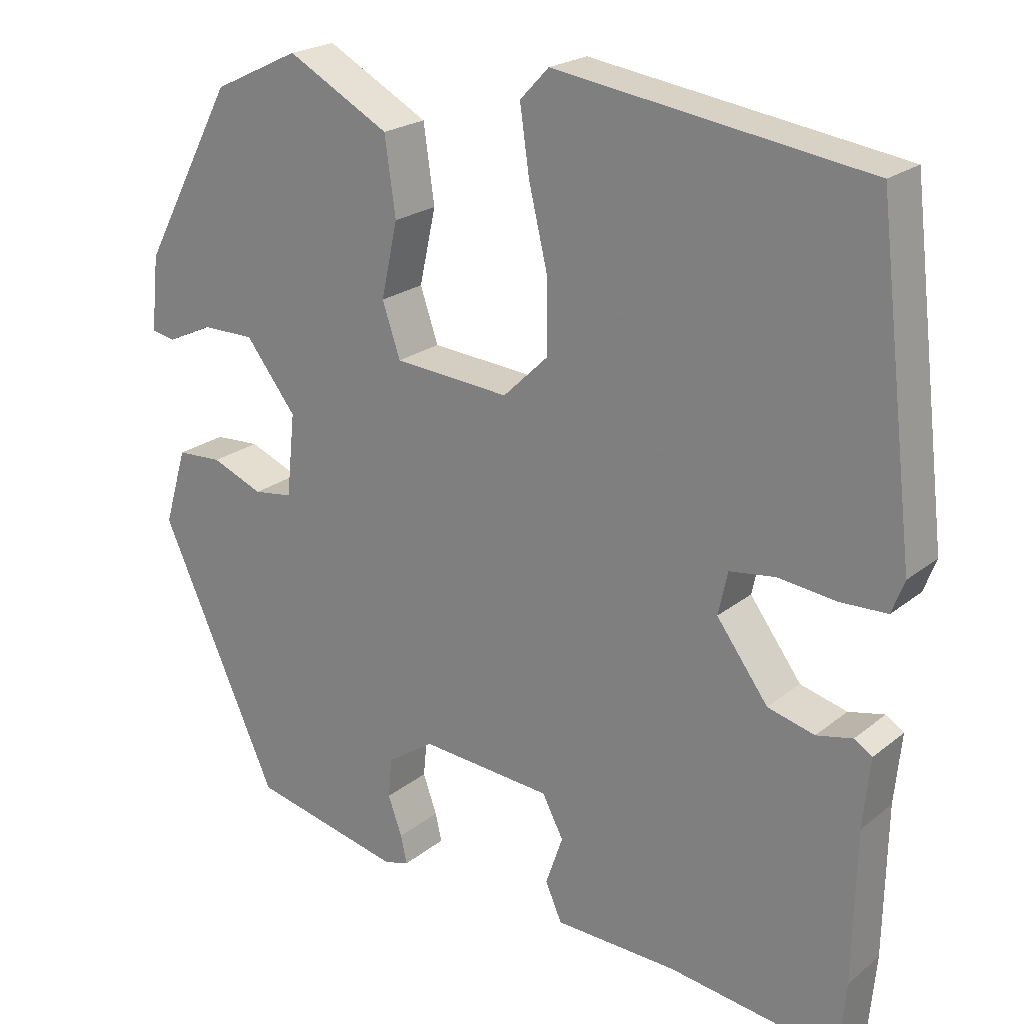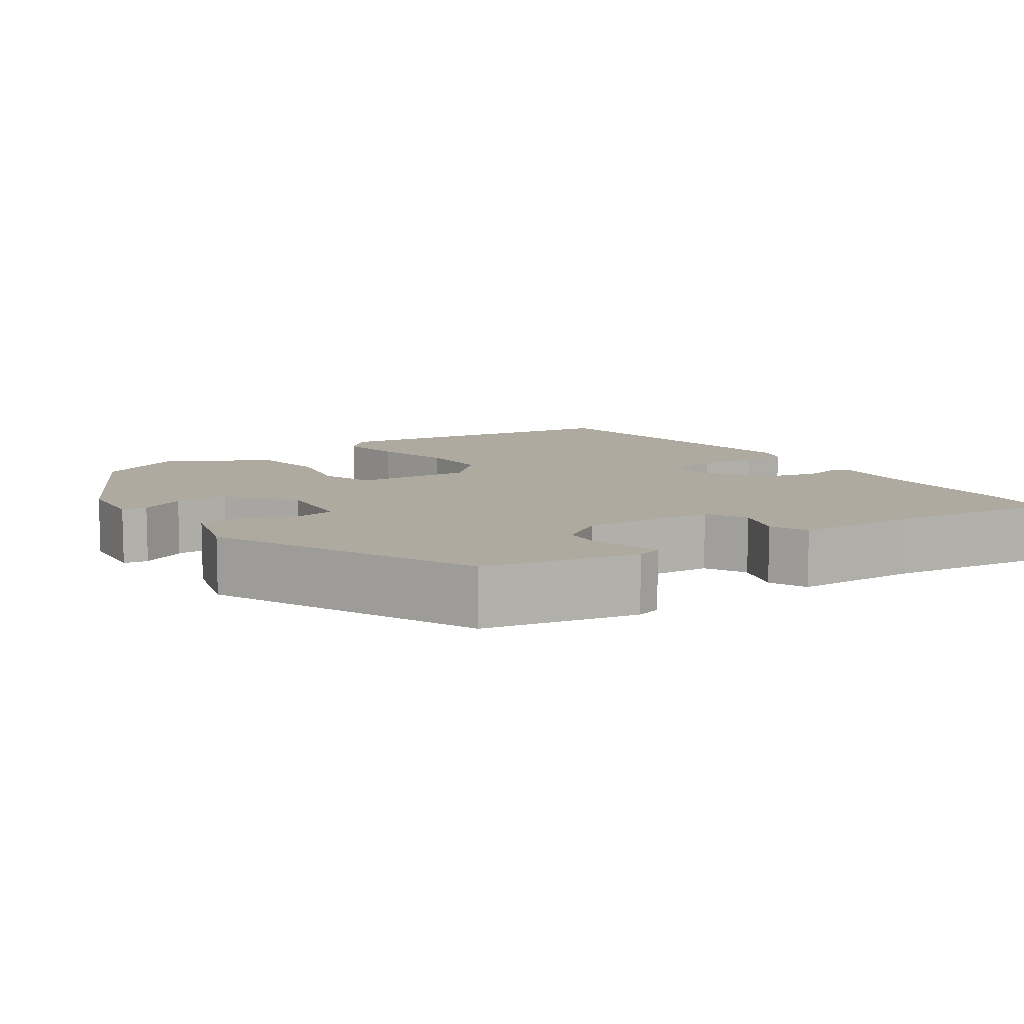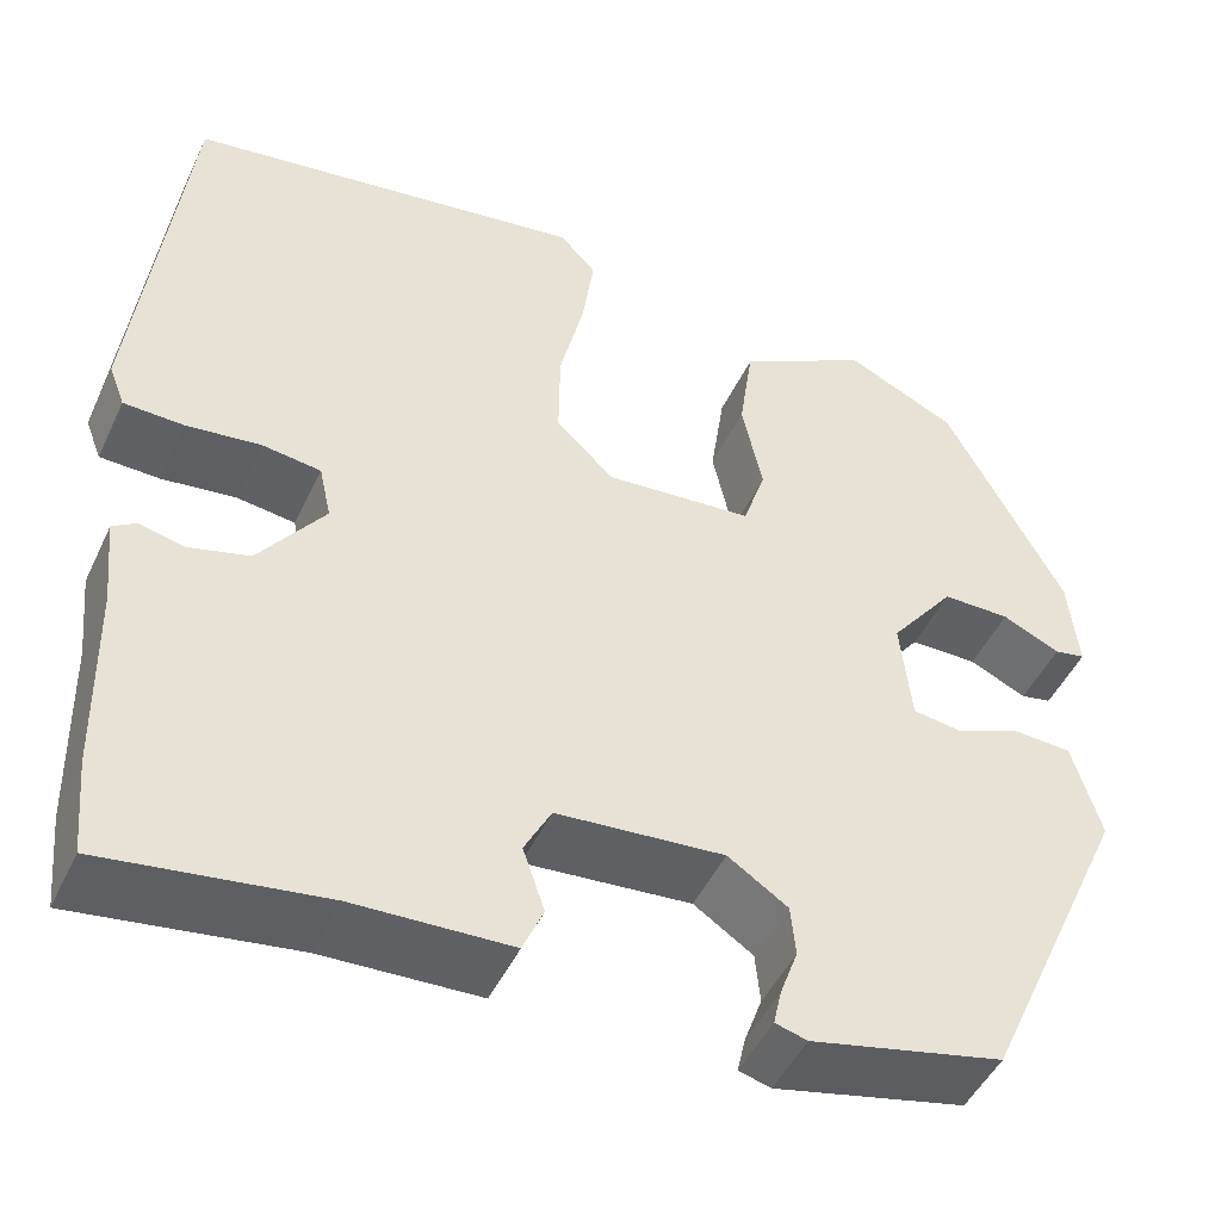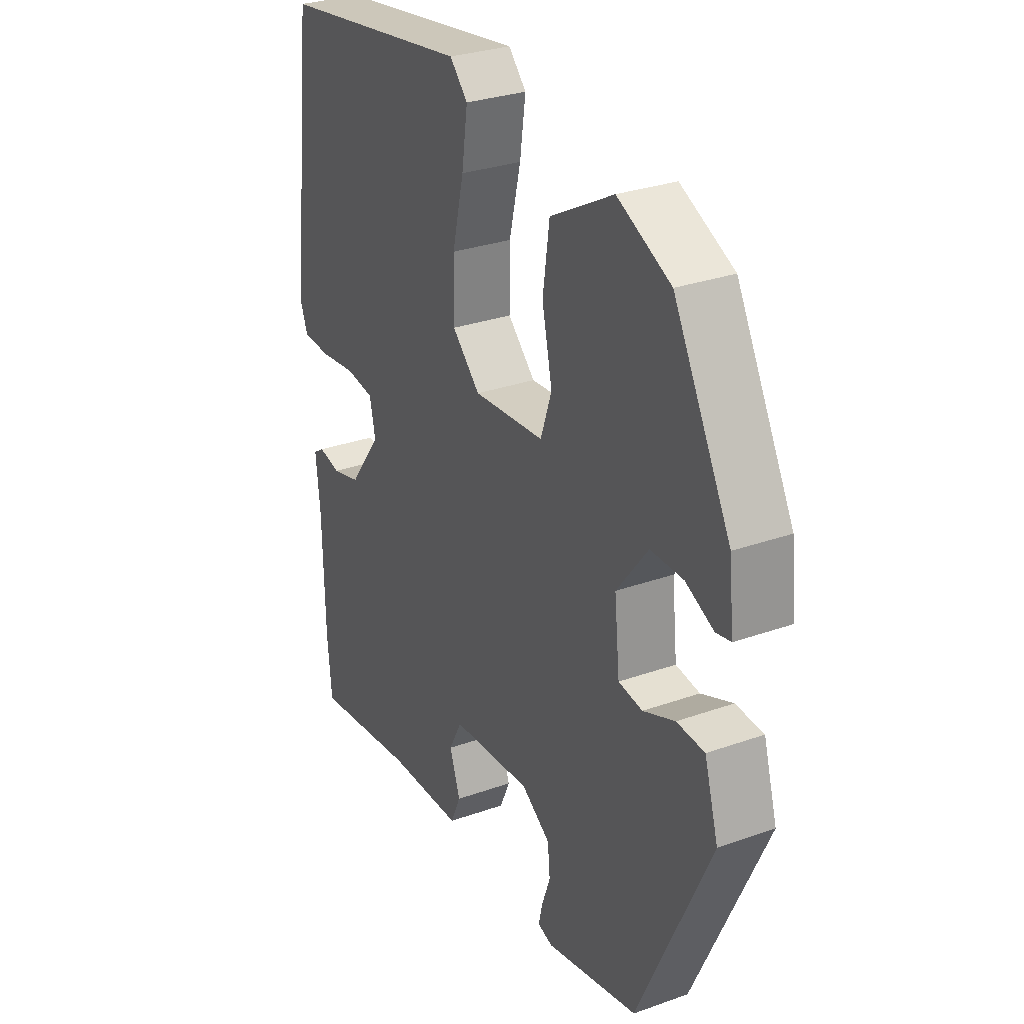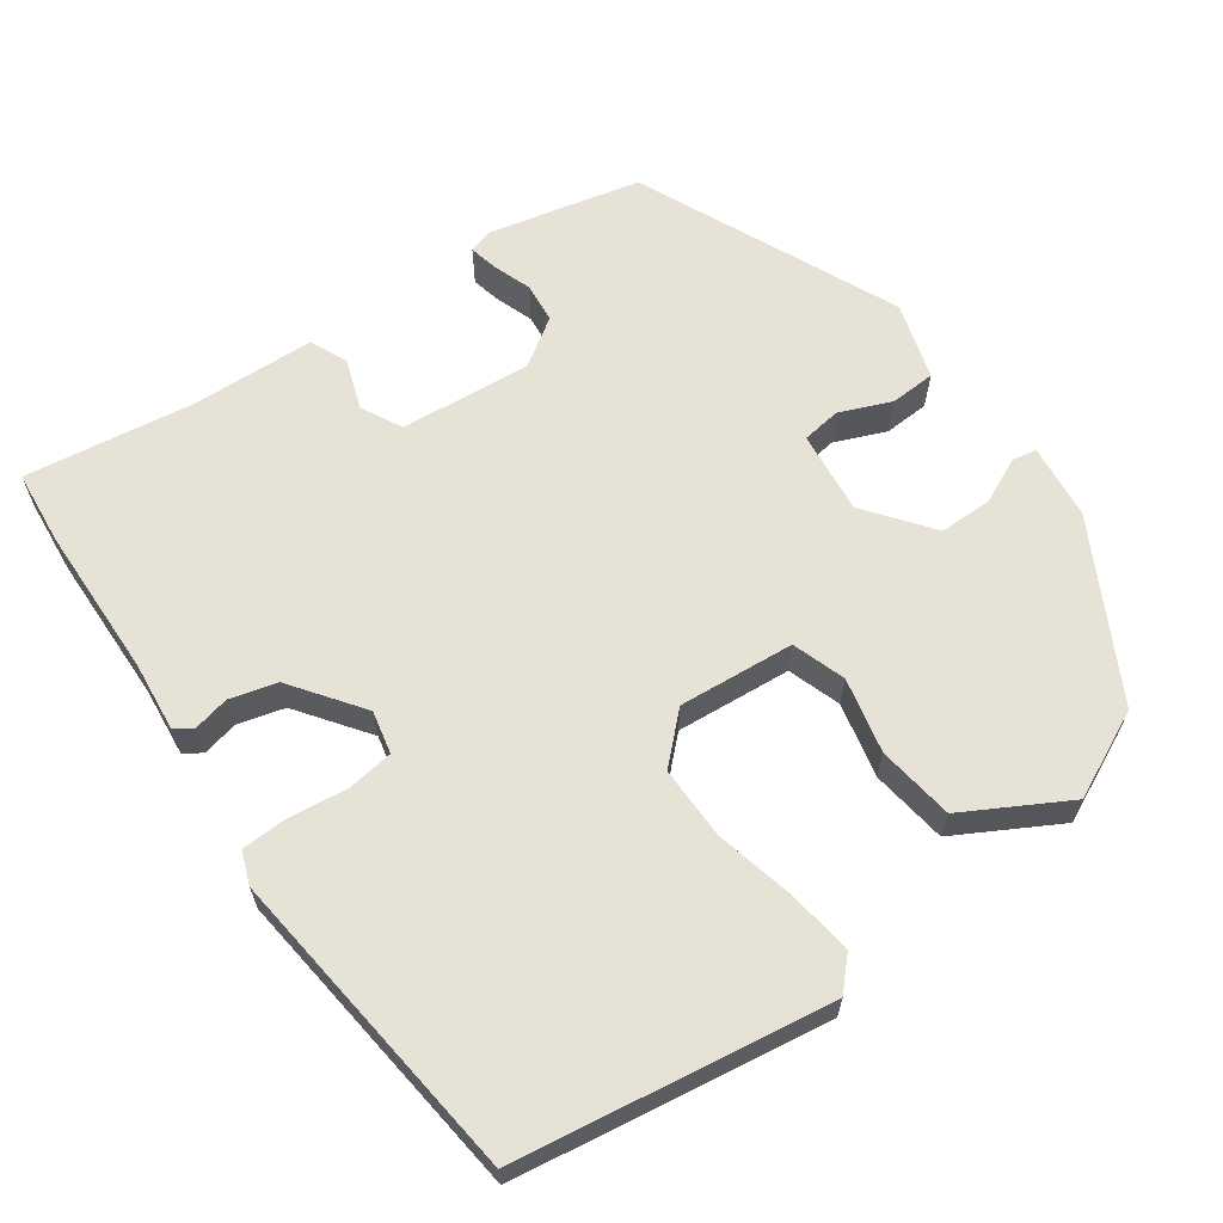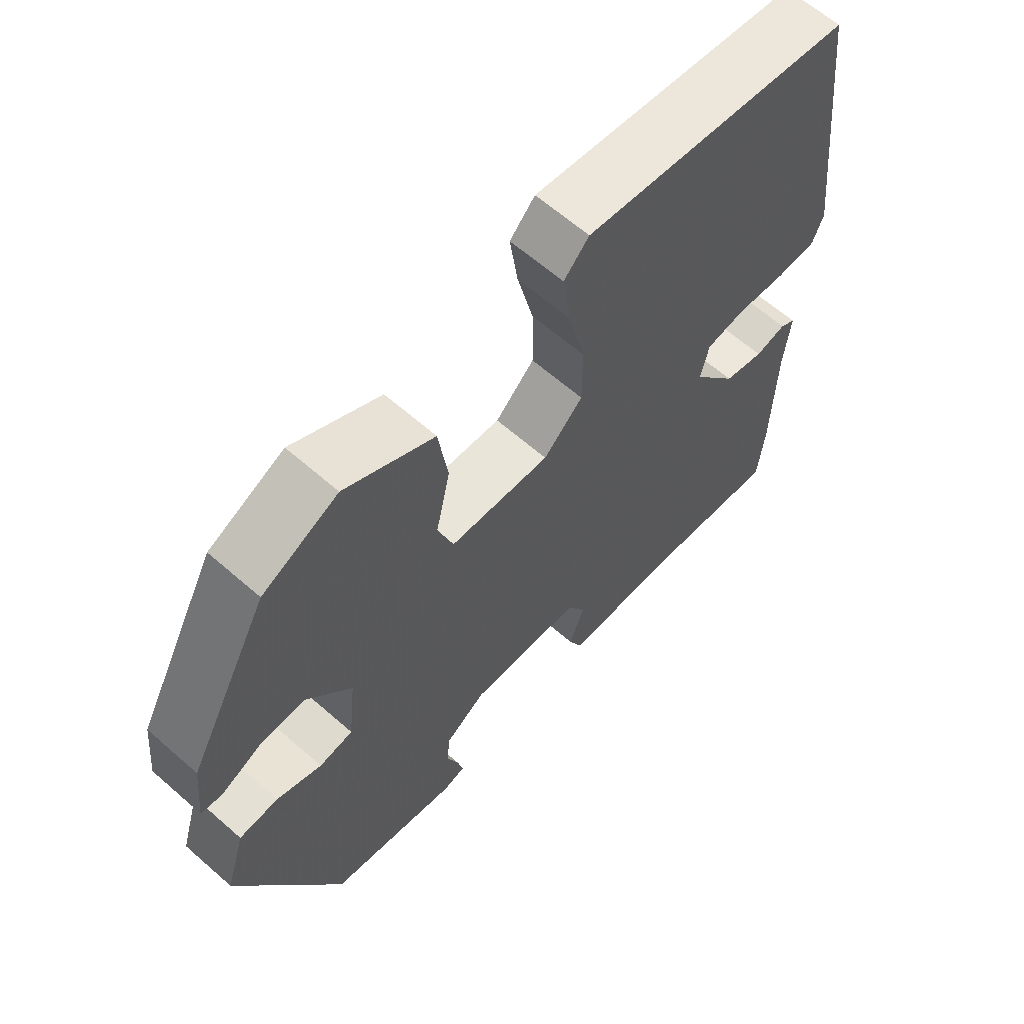
<metadata>
{"format":"obj","ext":"obj","renderer":"f3d","projection":"perspective","resolution":1024,"background":"white","views":[{"elev":21.8,"azim":-143.8,"up":"+Z"},{"elev":9.4,"azim":145.2,"up":"+Y"},{"elev":-47.5,"azim":-24.4,"up":"+Z"},{"elev":29.7,"azim":62.4,"up":"+Z"},{"elev":63.6,"azim":-35.2,"up":"+Y"},{"elev":63.1,"azim":131.6,"up":"+Z"}]}
</metadata>
<code>
v -0.498 0.07 0.474
v -0.099 0.07 0.533
v -0.062 0.07 0.494
v -0.074 0.07 0.41
v -0.098 0.07 0.309
v -0.099 0.07 0.216
v -0.041 0.07 0.16
v 0.107 0.07 0.172
v 0.13 0.07 0.24
v 0.109 0.07 0.336
v 0.123 0.07 0.434
v 0.254 0.07 0.506
v 0.365 0.07 0.453
v 0.484 0.07 0.231
v 0.494 0.07 0.135
v 0.463 0.07 0.129
v 0.405 0.07 0.156
v 0.337 0.07 0.156
v 0.272 0.07 0.072
v 0.283 0.07 -0.034
v 0.333 0.07 -0.041
v 0.399 0.07 -0.014
v 0.457 0.07 -0.017
v 0.486 0.07 -0.115
v 0.335 0.07 -0.448
v 0.142 0.07 -0.492
v 0.11 0.07 -0.483
v 0.118 0.07 -0.447
v 0.136 0.07 -0.397
v 0.131 0.07 -0.346
v 0.071 0.07 -0.306
v -0.097 0.07 -0.32
v -0.124 0.07 -0.372
v -0.102 0.07 -0.436
v -0.123 0.07 -0.484
v -0.28 0.07 -0.49
v -0.498 0.07 -0.521
v -0.507 0.07 -0.425
v -0.511 0.07 -0.232
v -0.52 0.07 -0.143
v -0.497 0.07 -0.128
v -0.451 0.07 -0.138
v -0.391 0.07 -0.122
v -0.325 0.07 -0.032
v -0.337 0.07 0.023
v -0.396 0.07 0.031
v -0.47 0.07 0.022
v -0.53 0.07 0.024
v -0.546 0.07 0.066
v -0.498 0 0.474
v -0.099 0 0.533
v -0.062 0 0.494
v -0.074 0 0.41
v -0.098 0 0.309
v -0.099 0 0.216
v -0.041 0 0.16
v 0.107 0 0.172
v 0.13 0 0.24
v 0.109 0 0.336
v 0.123 0 0.434
v 0.254 0 0.506
v 0.365 0 0.453
v 0.484 0 0.231
v 0.494 0 0.135
v 0.463 0 0.129
v 0.405 0 0.156
v 0.337 0 0.156
v 0.272 0 0.072
v 0.283 0 -0.034
v 0.333 0 -0.041
v 0.399 0 -0.014
v 0.457 0 -0.017
v 0.486 0 -0.115
v 0.335 0 -0.448
v 0.142 0 -0.492
v 0.11 0 -0.483
v 0.118 0 -0.447
v 0.136 0 -0.397
v 0.131 0 -0.346
v 0.071 0 -0.306
v -0.097 0 -0.32
v -0.124 0 -0.372
v -0.102 0 -0.436
v -0.123 0 -0.484
v -0.28 0 -0.49
v -0.498 0 -0.521
v -0.507 0 -0.425
v -0.511 0 -0.232
v -0.52 0 -0.143
v -0.497 0 -0.128
v -0.451 0 -0.138
v -0.391 0 -0.122
v -0.325 0 -0.032
v -0.337 0 0.023
v -0.396 0 0.031
v -0.47 0 0.022
v -0.53 0 0.024
v -0.546 0 0.066
f 3 4 5
f 2 3 5
f 1 2 5
f 49 1 5
f 48 49 5
f 47 48 5
f 46 47 5
f 45 46 5 6
f 44 45 6 7
f 43 44 7 8
f 39 40 41 42
f 39 42 43
f 38 39 43
f 37 38 43
f 36 37 43
f 35 36 43
f 34 35 43
f 33 34 43
f 32 33 43 8
f 27 28 29
f 26 27 29
f 25 26 29
f 24 25 29
f 23 24 29
f 22 23 29
f 21 22 29
f 20 21 29 30
f 19 20 30 31
f 15 16 17
f 14 15 17
f 13 14 17
f 12 13 17
f 11 12 17
f 10 11 17
f 9 10 17 18
f 8 9 18 19
f 8 19 31 32
f 54 53 52
f 54 52 51
f 54 51 50
f 54 50 98
f 54 98 97
f 54 97 96
f 54 96 95
f 55 54 95 94
f 56 55 94 93
f 57 56 93 92
f 91 90 89 88
f 92 91 88
f 92 88 87
f 92 87 86
f 92 86 85
f 92 85 84
f 92 84 83
f 92 83 82
f 57 92 82 81
f 78 77 76
f 78 76 75
f 78 75 74
f 78 74 73
f 78 73 72
f 78 72 71
f 78 71 70
f 79 78 70 69
f 80 79 69 68
f 66 65 64
f 66 64 63
f 66 63 62
f 66 62 61
f 66 61 60
f 66 60 59
f 67 66 59 58
f 68 67 58 57
f 81 80 68 57
f 1 50 51 2
f 2 51 52 3
f 3 52 53 4
f 4 53 54 5
f 5 54 55 6
f 6 55 56 7
f 7 56 57 8
f 8 57 58 9
f 9 58 59 10
f 10 59 60 11
f 11 60 61 12
f 12 61 62 13
f 13 62 63 14
f 14 63 64 15
f 15 64 65 16
f 16 65 66 17
f 17 66 67 18
f 18 67 68 19
f 19 68 69 20
f 20 69 70 21
f 21 70 71 22
f 22 71 72 23
f 23 72 73 24
f 24 73 74 25
f 25 74 75 26
f 26 75 76 27
f 27 76 77 28
f 28 77 78 29
f 29 78 79 30
f 30 79 80 31
f 31 80 81 32
f 32 81 82 33
f 33 82 83 34
f 34 83 84 35
f 35 84 85 36
f 36 85 86 37
f 37 86 87 38
f 38 87 88 39
f 39 88 89 40
f 40 89 90 41
f 41 90 91 42
f 42 91 92 43
f 43 92 93 44
f 44 93 94 45
f 45 94 95 46
f 46 95 96 47
f 47 96 97 48
f 48 97 98 49
f 49 98 50 1

</code>
